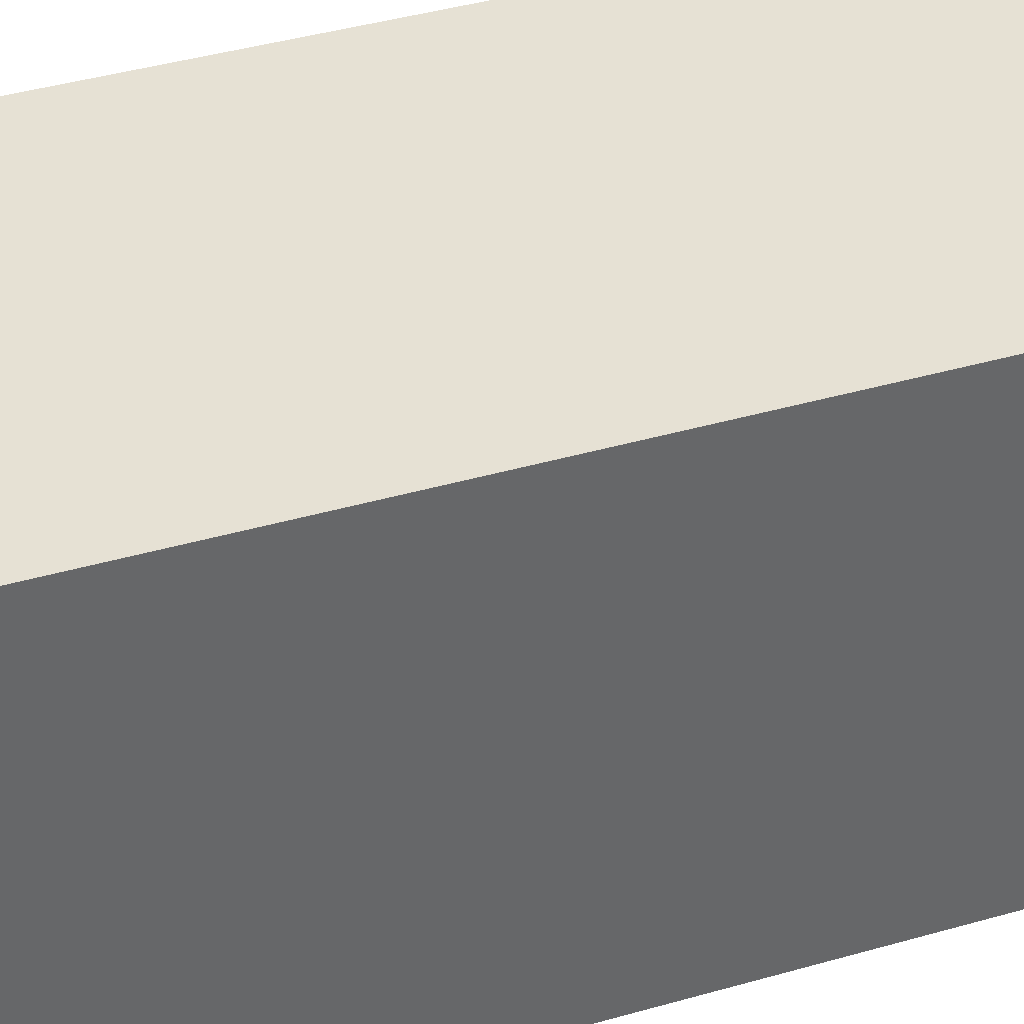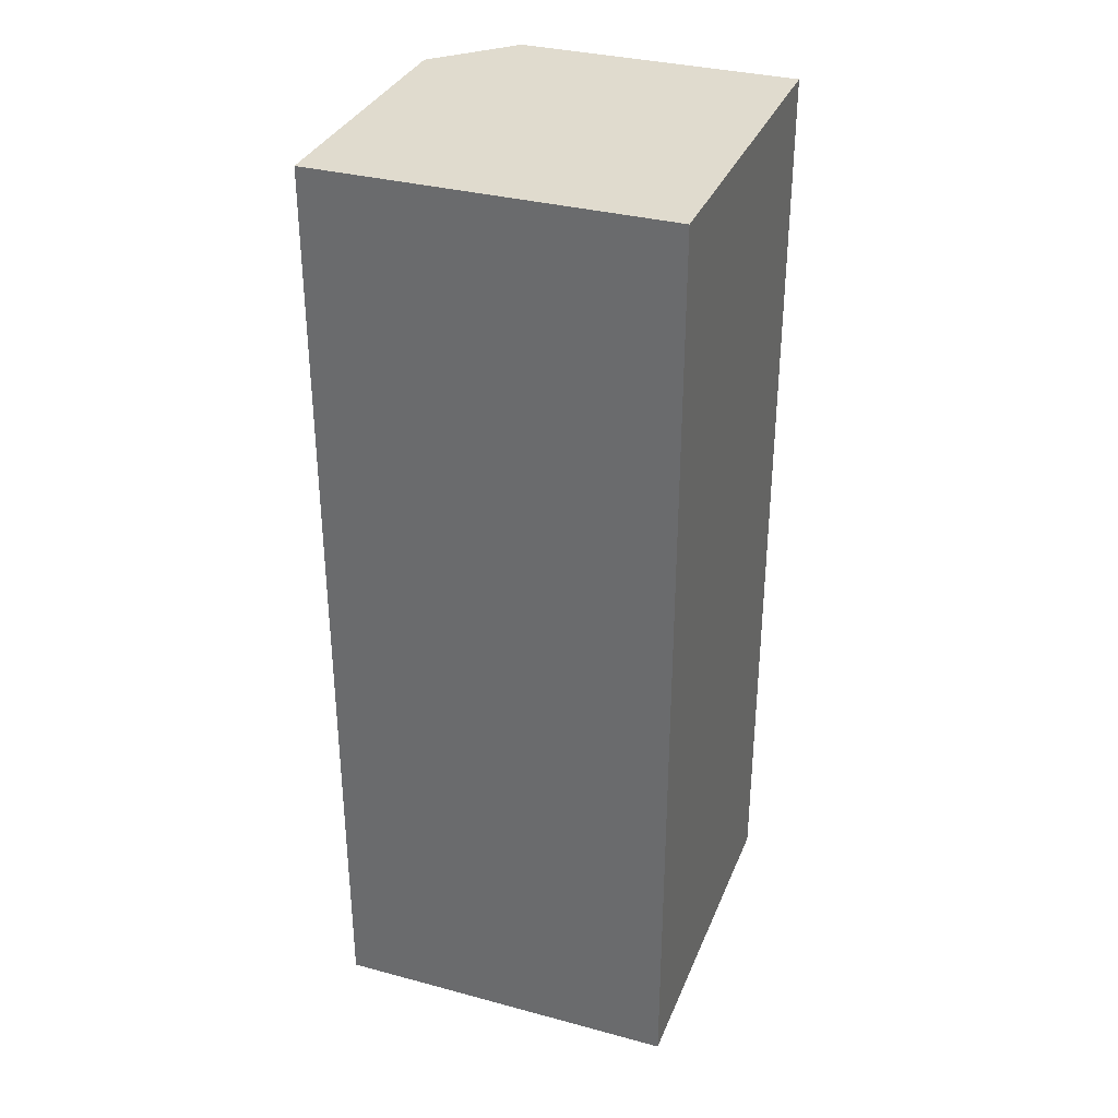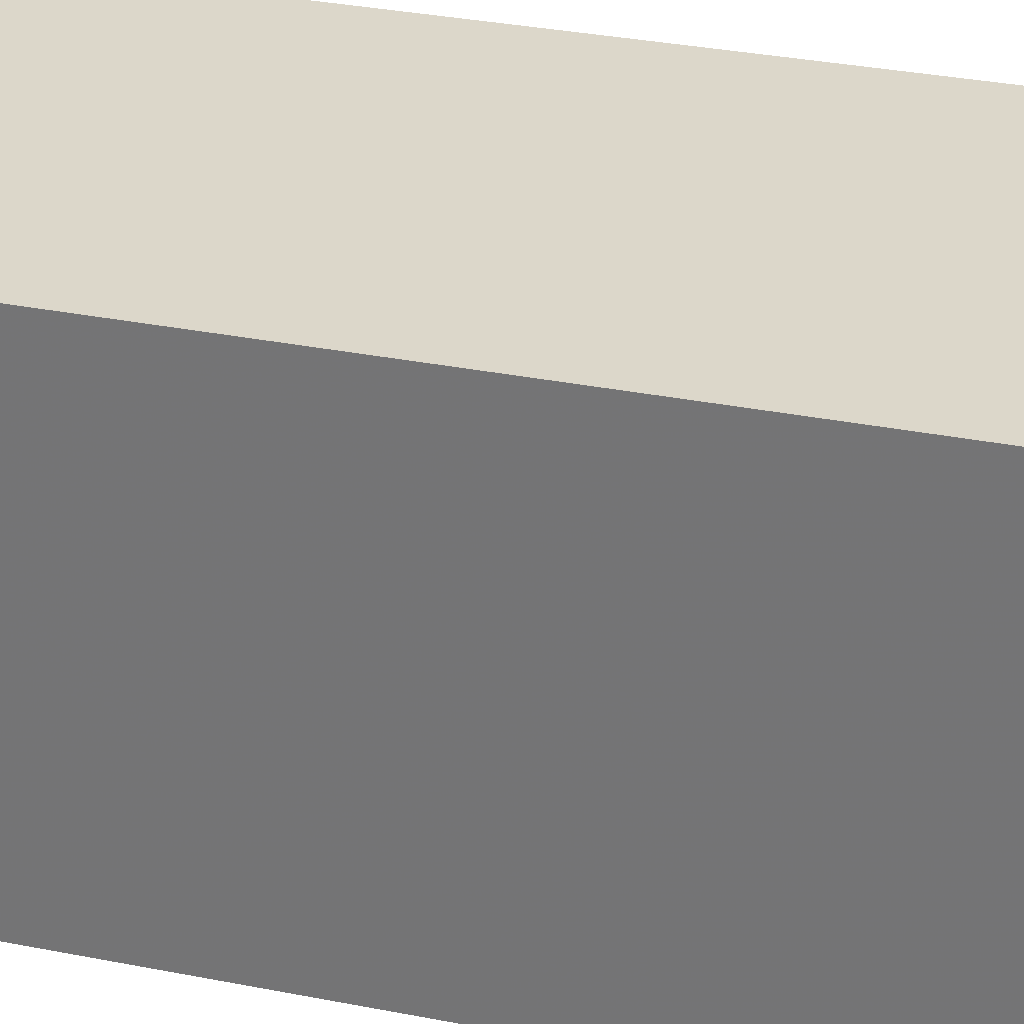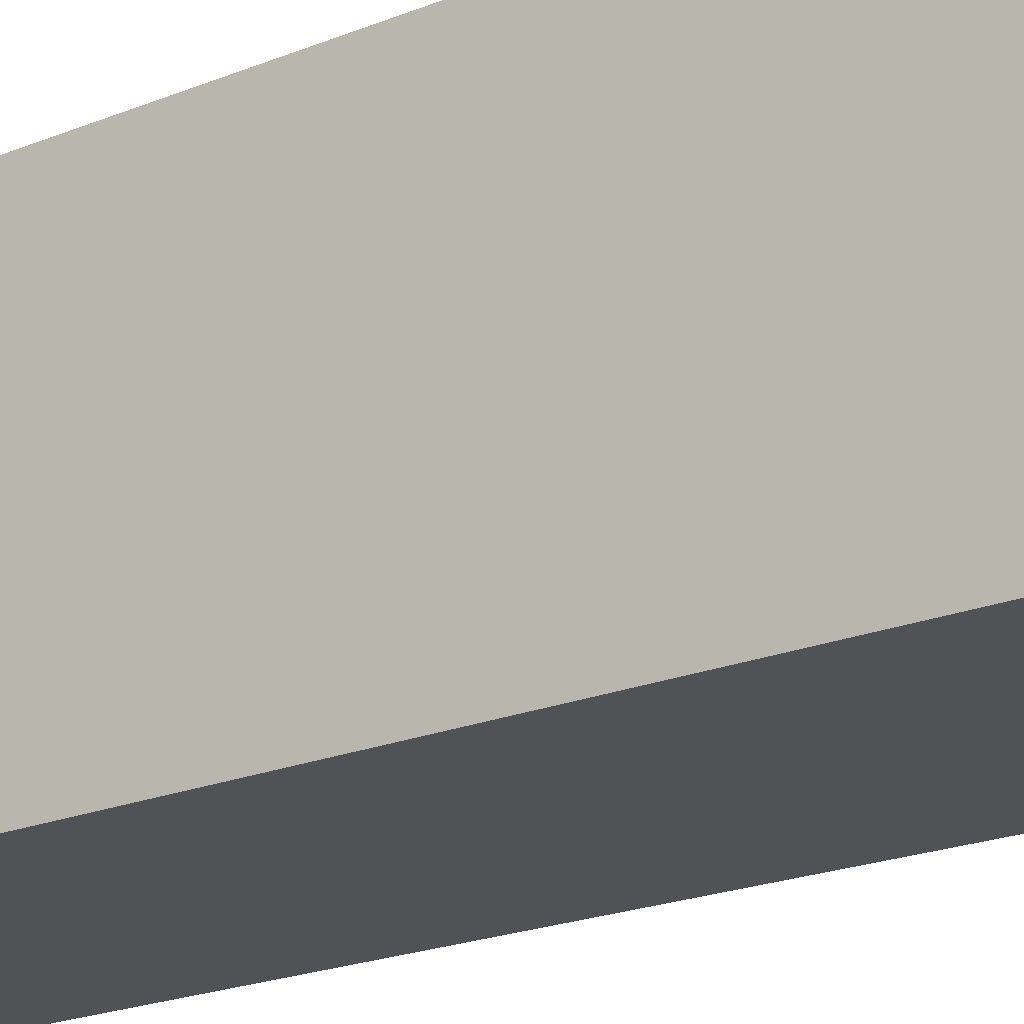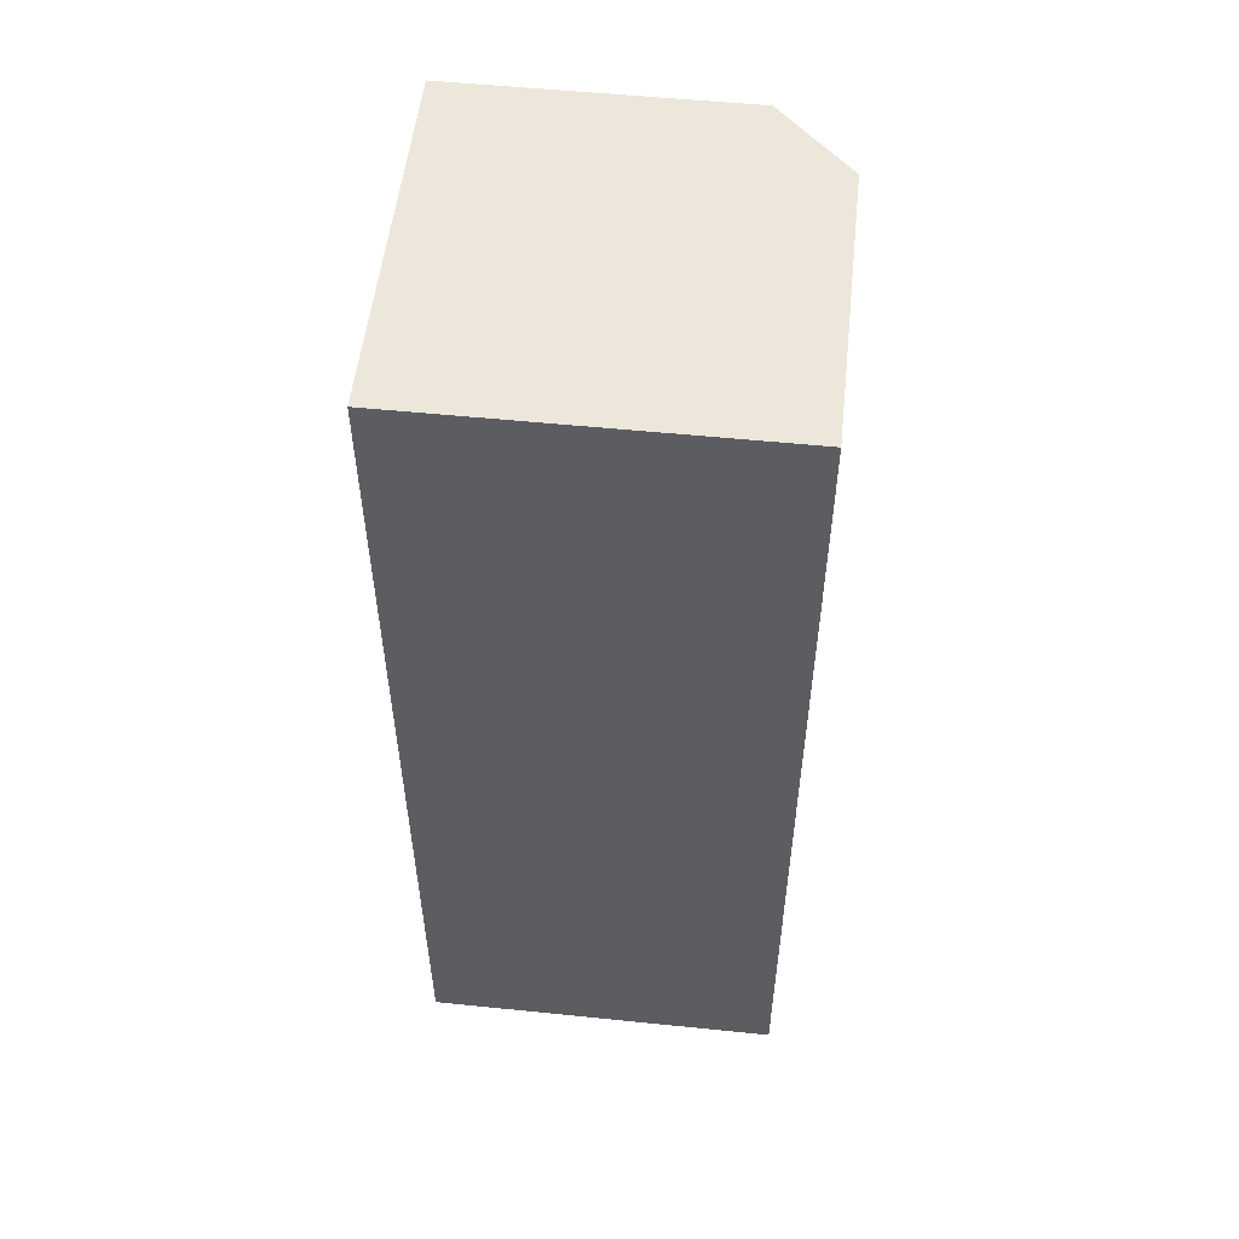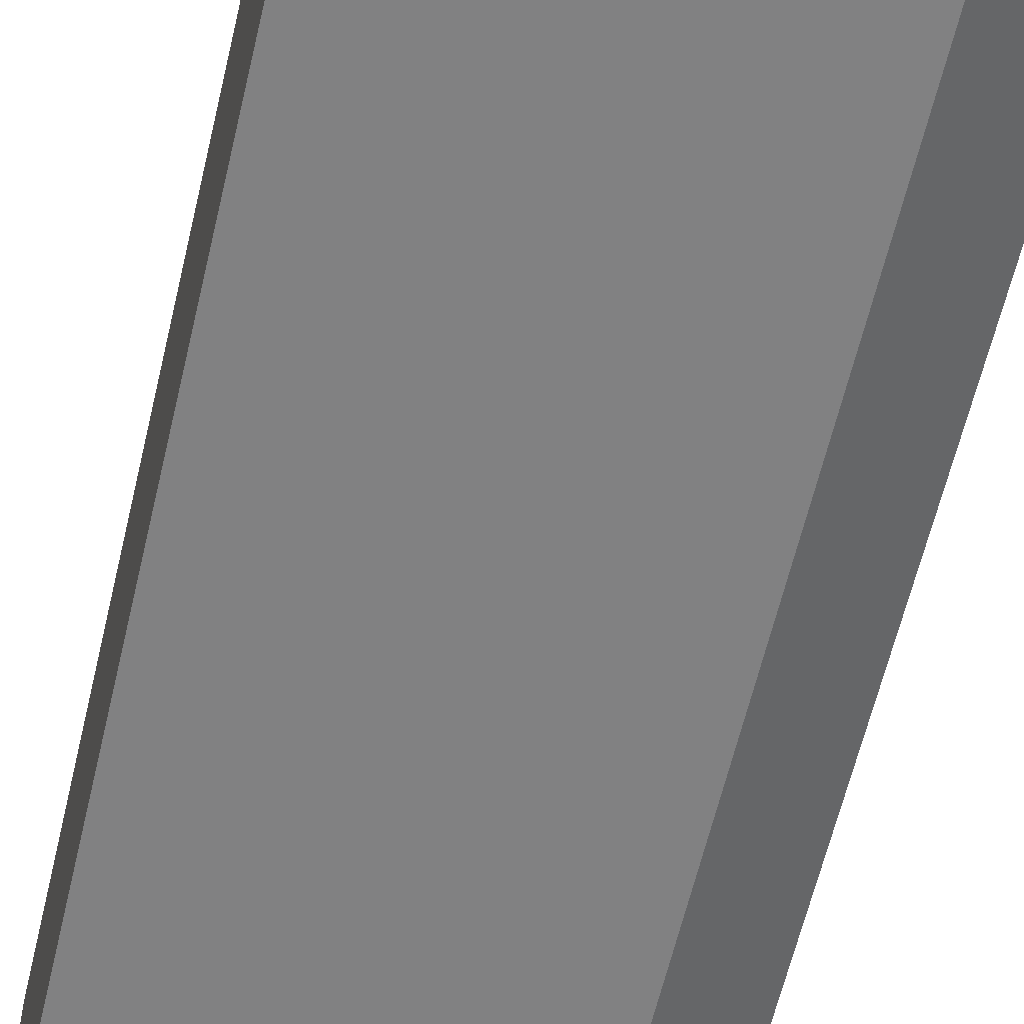
<metadata>
{"format":"obj","ext":"obj","renderer":"f3d","projection":"perspective","resolution":1024,"background":"white","views":[{"elev":39.2,"azim":70.0,"up":"+Y"},{"elev":33.5,"azim":110.1,"up":"+Z"},{"elev":30.5,"azim":106.3,"up":"+Y"},{"elev":-21.0,"azim":126.3,"up":"+Y"},{"elev":53.9,"azim":-173.8,"up":"+Z"},{"elev":-60.5,"azim":166.9,"up":"+Y"}]}
</metadata>
<code>
v 0.01395 0.00275 -0.03
v 0.01395 0.01395 -0.03
v 0.01395 0.00275 0
v 0.01395 0.01395 0
v 0.00275 0.01395 -0.03
v 0.00275 0.01395 0
v 0.00275 0.00505 -0.03
v 0.00275 0.00505 0
v 0.00505 0.00275 -0.03
v 0.00505 0.00275 0
f 1 2 3
f 3 2 4
f 2 5 4
f 4 5 6
f 5 7 6
f 6 7 8
f 7 9 8
f 8 9 10
f 9 1 10
f 10 1 3
f 3 4 10
f 10 4 8
f 8 4 6
f 1 9 2
f 2 9 7
f 2 7 5

</code>
